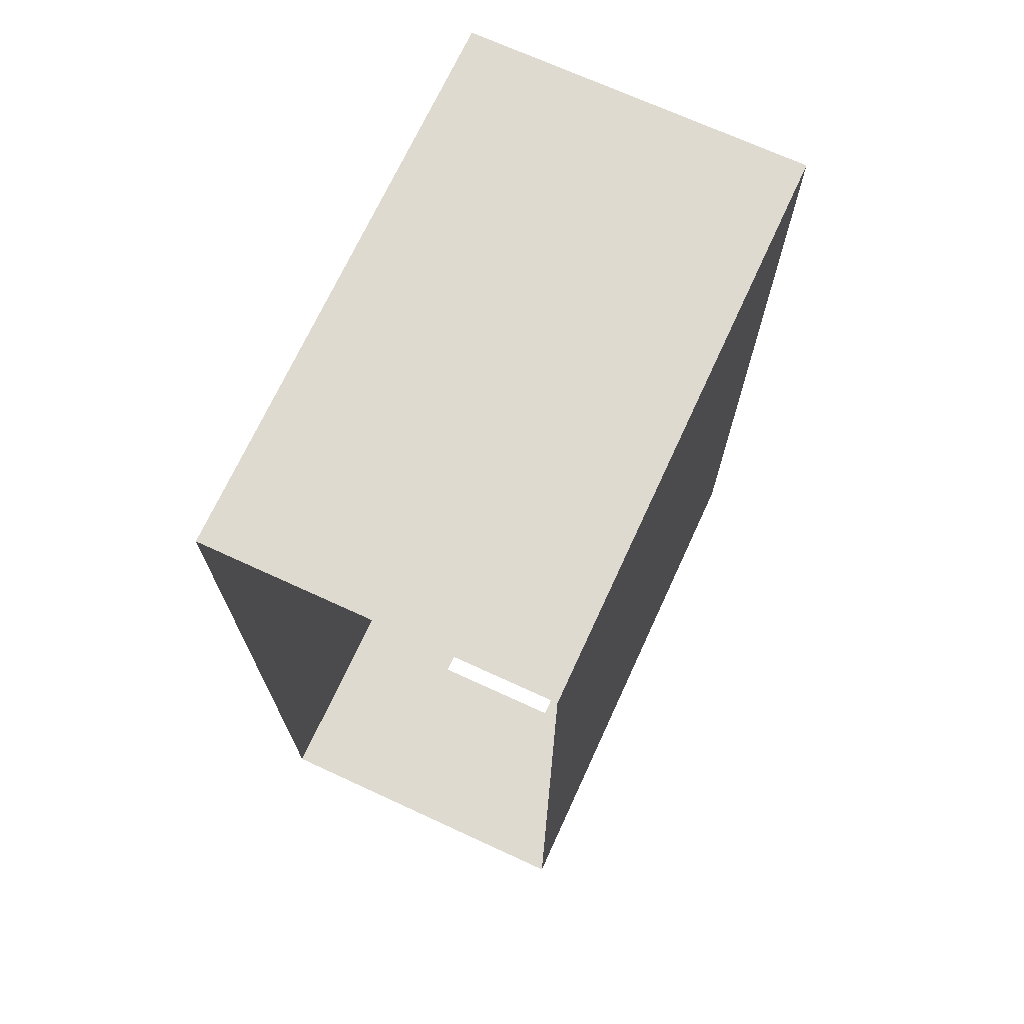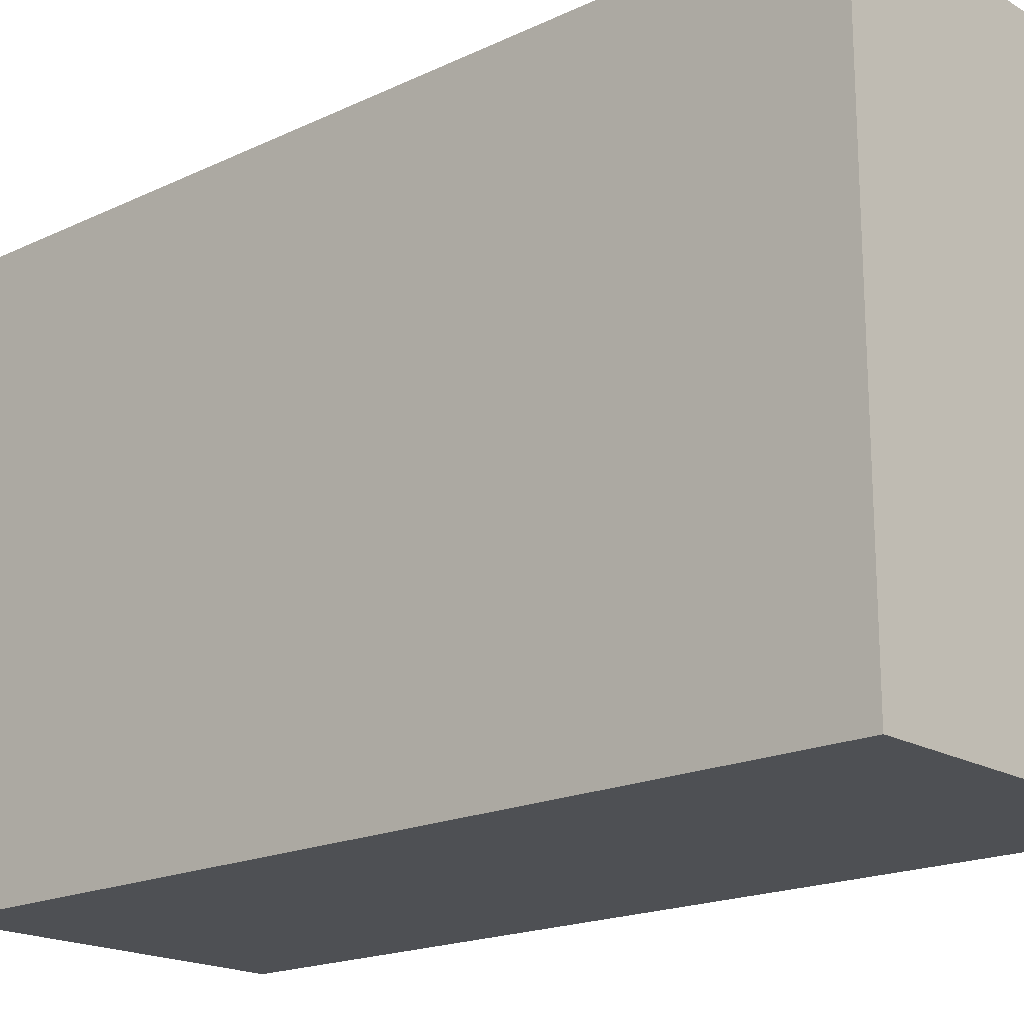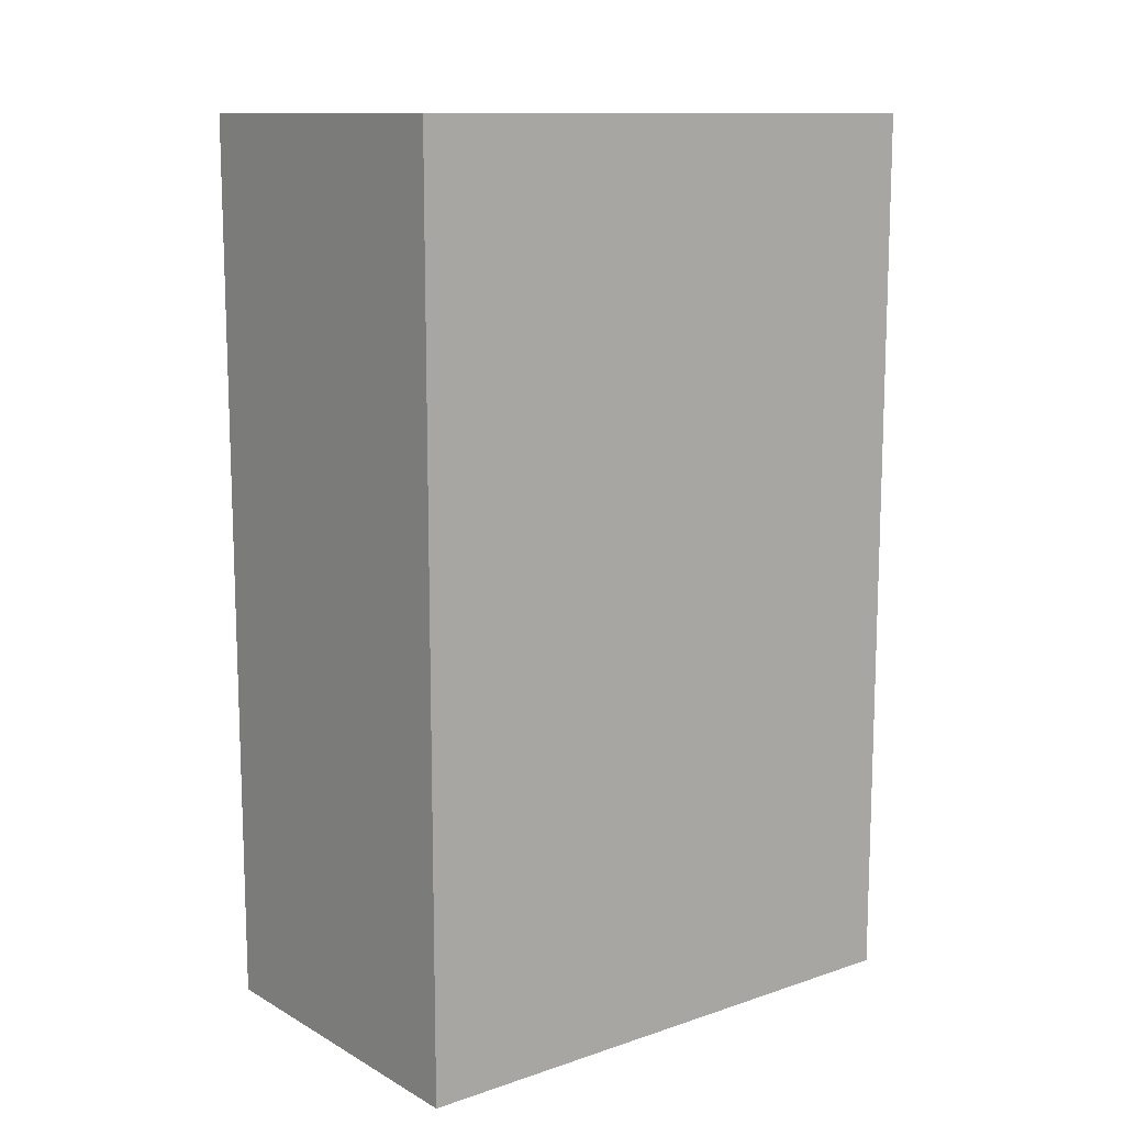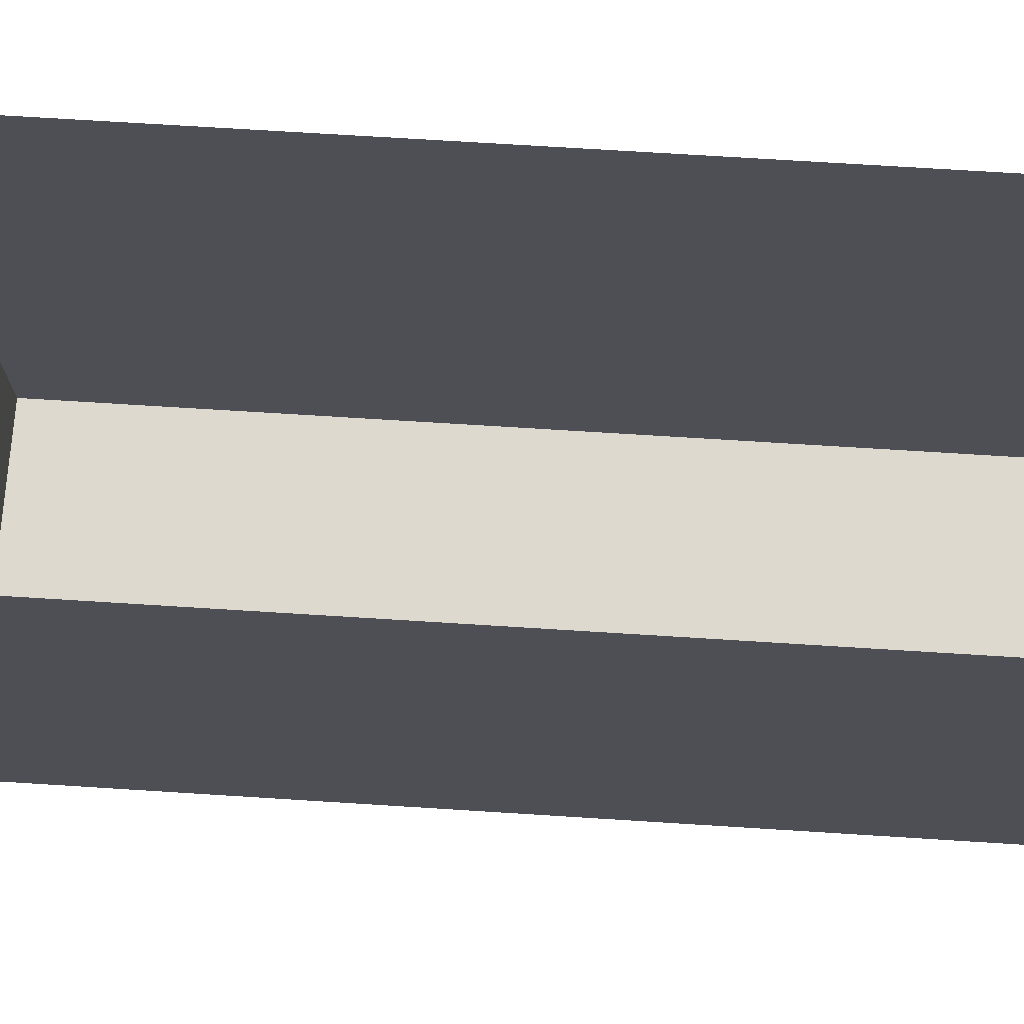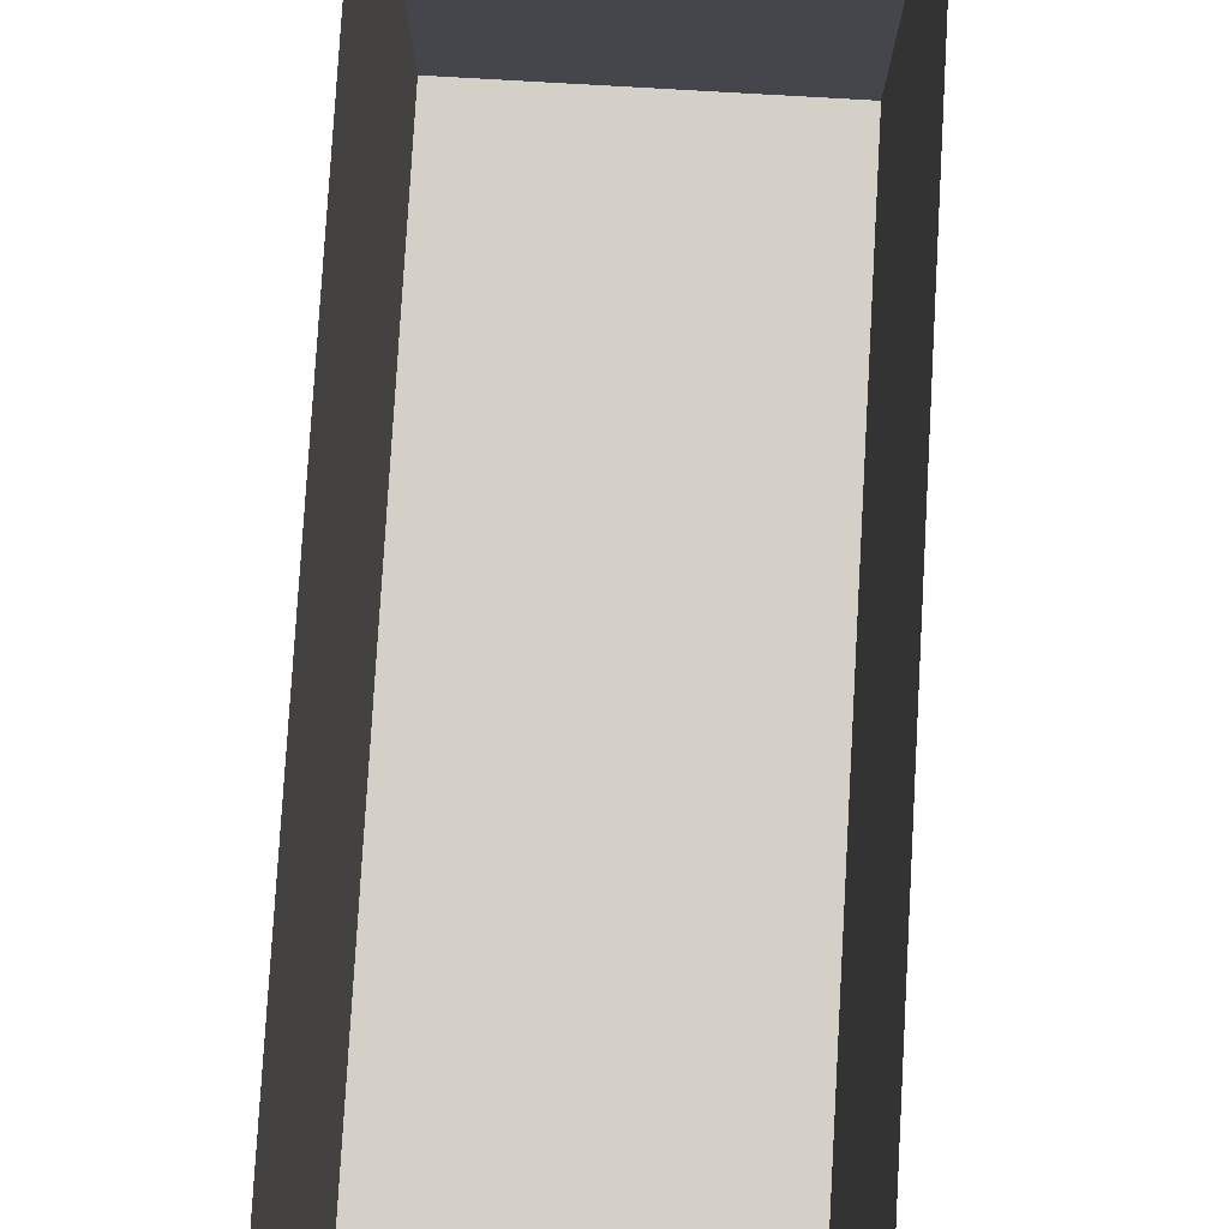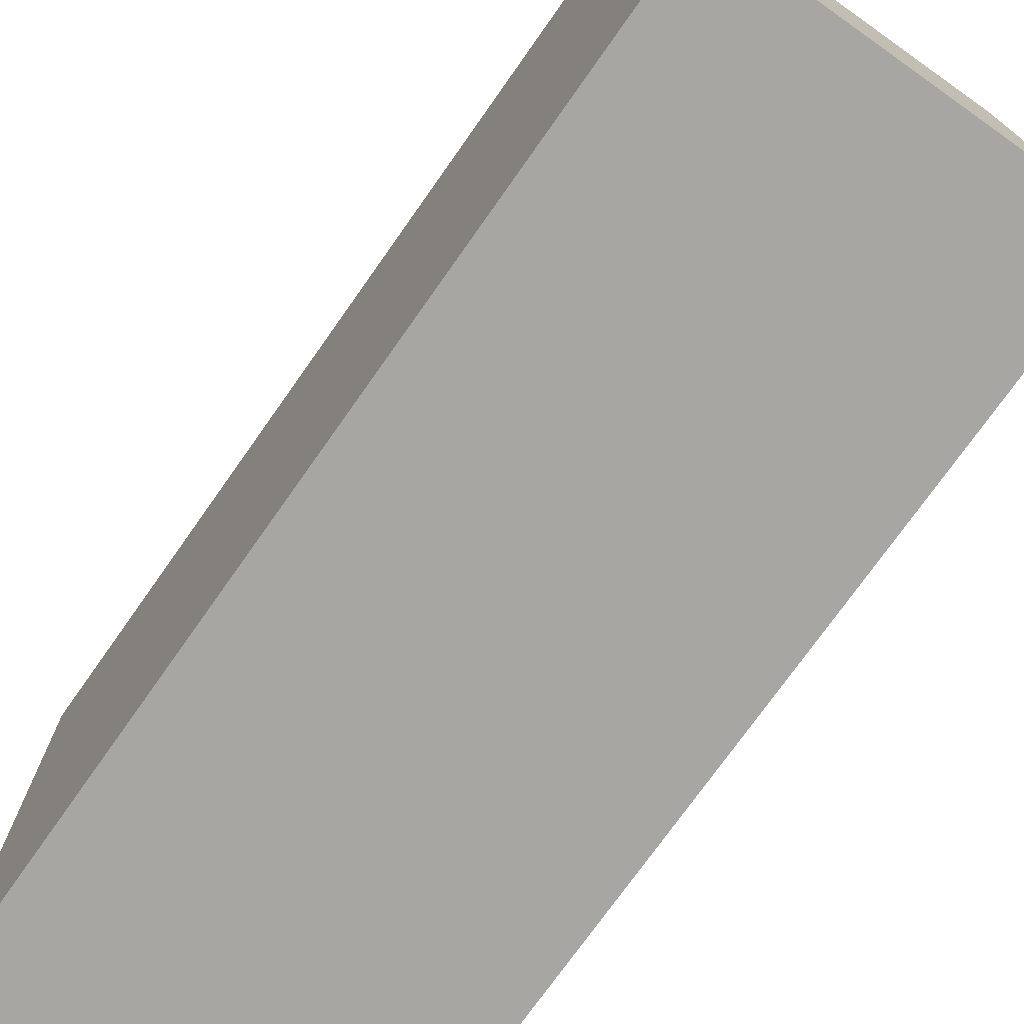
<metadata>
{"format":"obj","ext":"obj","renderer":"f3d","projection":"perspective","resolution":1024,"background":"white","views":[{"elev":70.6,"azim":-155.3,"up":"+Z"},{"elev":-18.7,"azim":-48.1,"up":"+Y"},{"elev":12.0,"azim":51.9,"up":"+Z"},{"elev":71.6,"azim":93.6,"up":"+Y"},{"elev":79.9,"azim":-176.7,"up":"+Y"},{"elev":-74.3,"azim":-35.2,"up":"+Y"}]}
</metadata>
<code>
g Mesh1 CUA013 Model
v 12.05 4.329e-17 -5.957
v 11.62 2.362e-22 -1.177
v 11.62 4.724e-22 -5.957
f 1 2 3
v 13.46 0 -1.177
f 2 1 4
f 3 2 1
v 11.62 1.005 -1.177
f 3 5 2
v 11.62 2.01 -1.177
f 5 3 6
f 2 5 3
v 13.46 1.005 -1.177
f 7 2 5
f 2 7 4
f 4 7 2
v 13.46 0 -5.957
f 7 8 4
v 13.46 3.015 -5.957
f 8 7 9
f 4 8 7
v 12.81 4.329e-17 -5.957
f 4 10 8
f 4 1 10
f 4 1 2
f 10 1 4
f 8 10 4
f 9 10 8
v 12.81 2.009 -5.957
f 10 9 11
f 8 10 9
f 11 9 10
v 12.05 2.009 -5.957
f 11 9 12
f 12 9 11
v 11.62 3.015 -5.957
f 13 12 9
f 13 1 12
f 1 13 3
f 3 13 1
f 13 6 3
v 11.62 3.015 -1.177
f 6 13 14
f 14 13 6
f 3 6 13
f 6 3 5
f 6 7 5
v 13.46 2.01 -1.177
f 7 6 15
f 5 7 6
f 5 2 7
f 15 6 7
f 14 15 6
v 13.46 3.015 -1.177
f 15 14 16
f 6 15 14
f 16 14 15
f 9 15 16
f 15 9 7
f 16 15 9
f 7 9 15
f 9 7 8
f 12 1 13
f 9 12 13
g Mesh2 CUA013 Model
l 4 2
l 8 4
l 8 10
l 8 9
l 9 13
l 9 16
l 15 16
l 7 15
l 4 7
l 5 7
l 5 6
l 2 5
l 3 2
l 1 3
l 10 1
l 11 10
l 12 11
l 1 12
l 3 13
l 13 14
l 6 14
l 6 15
l 16 14

</code>
